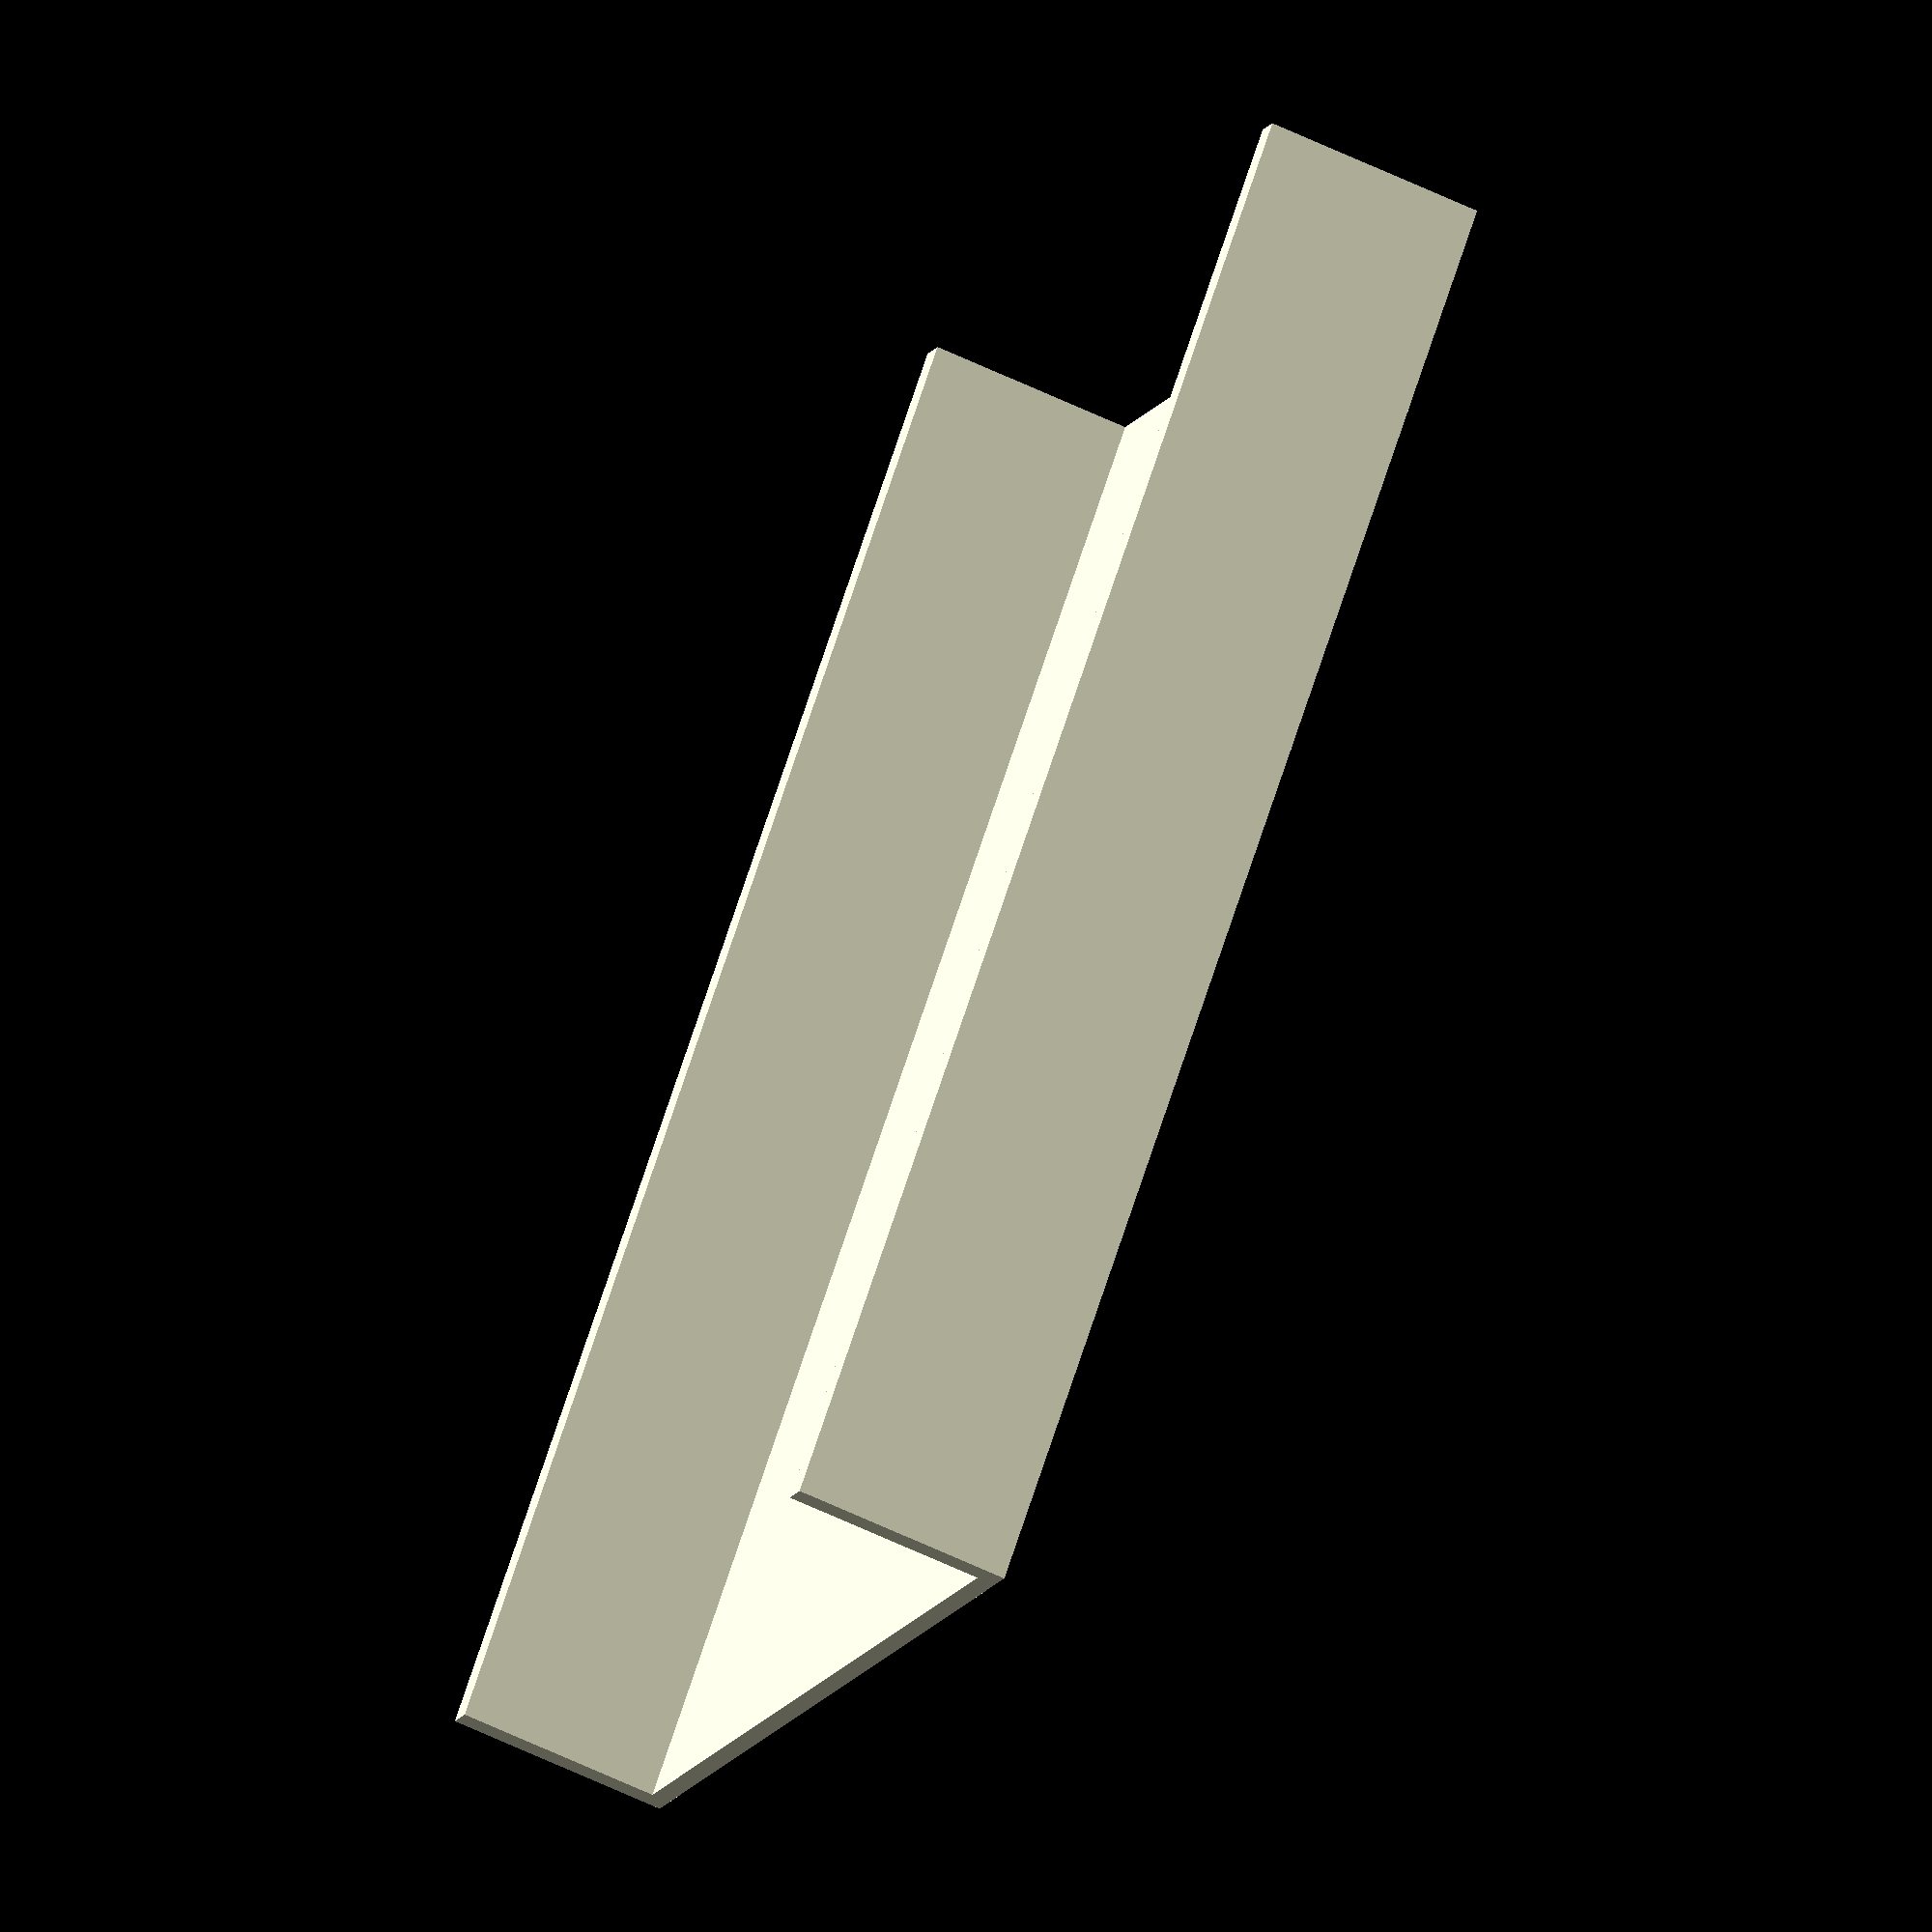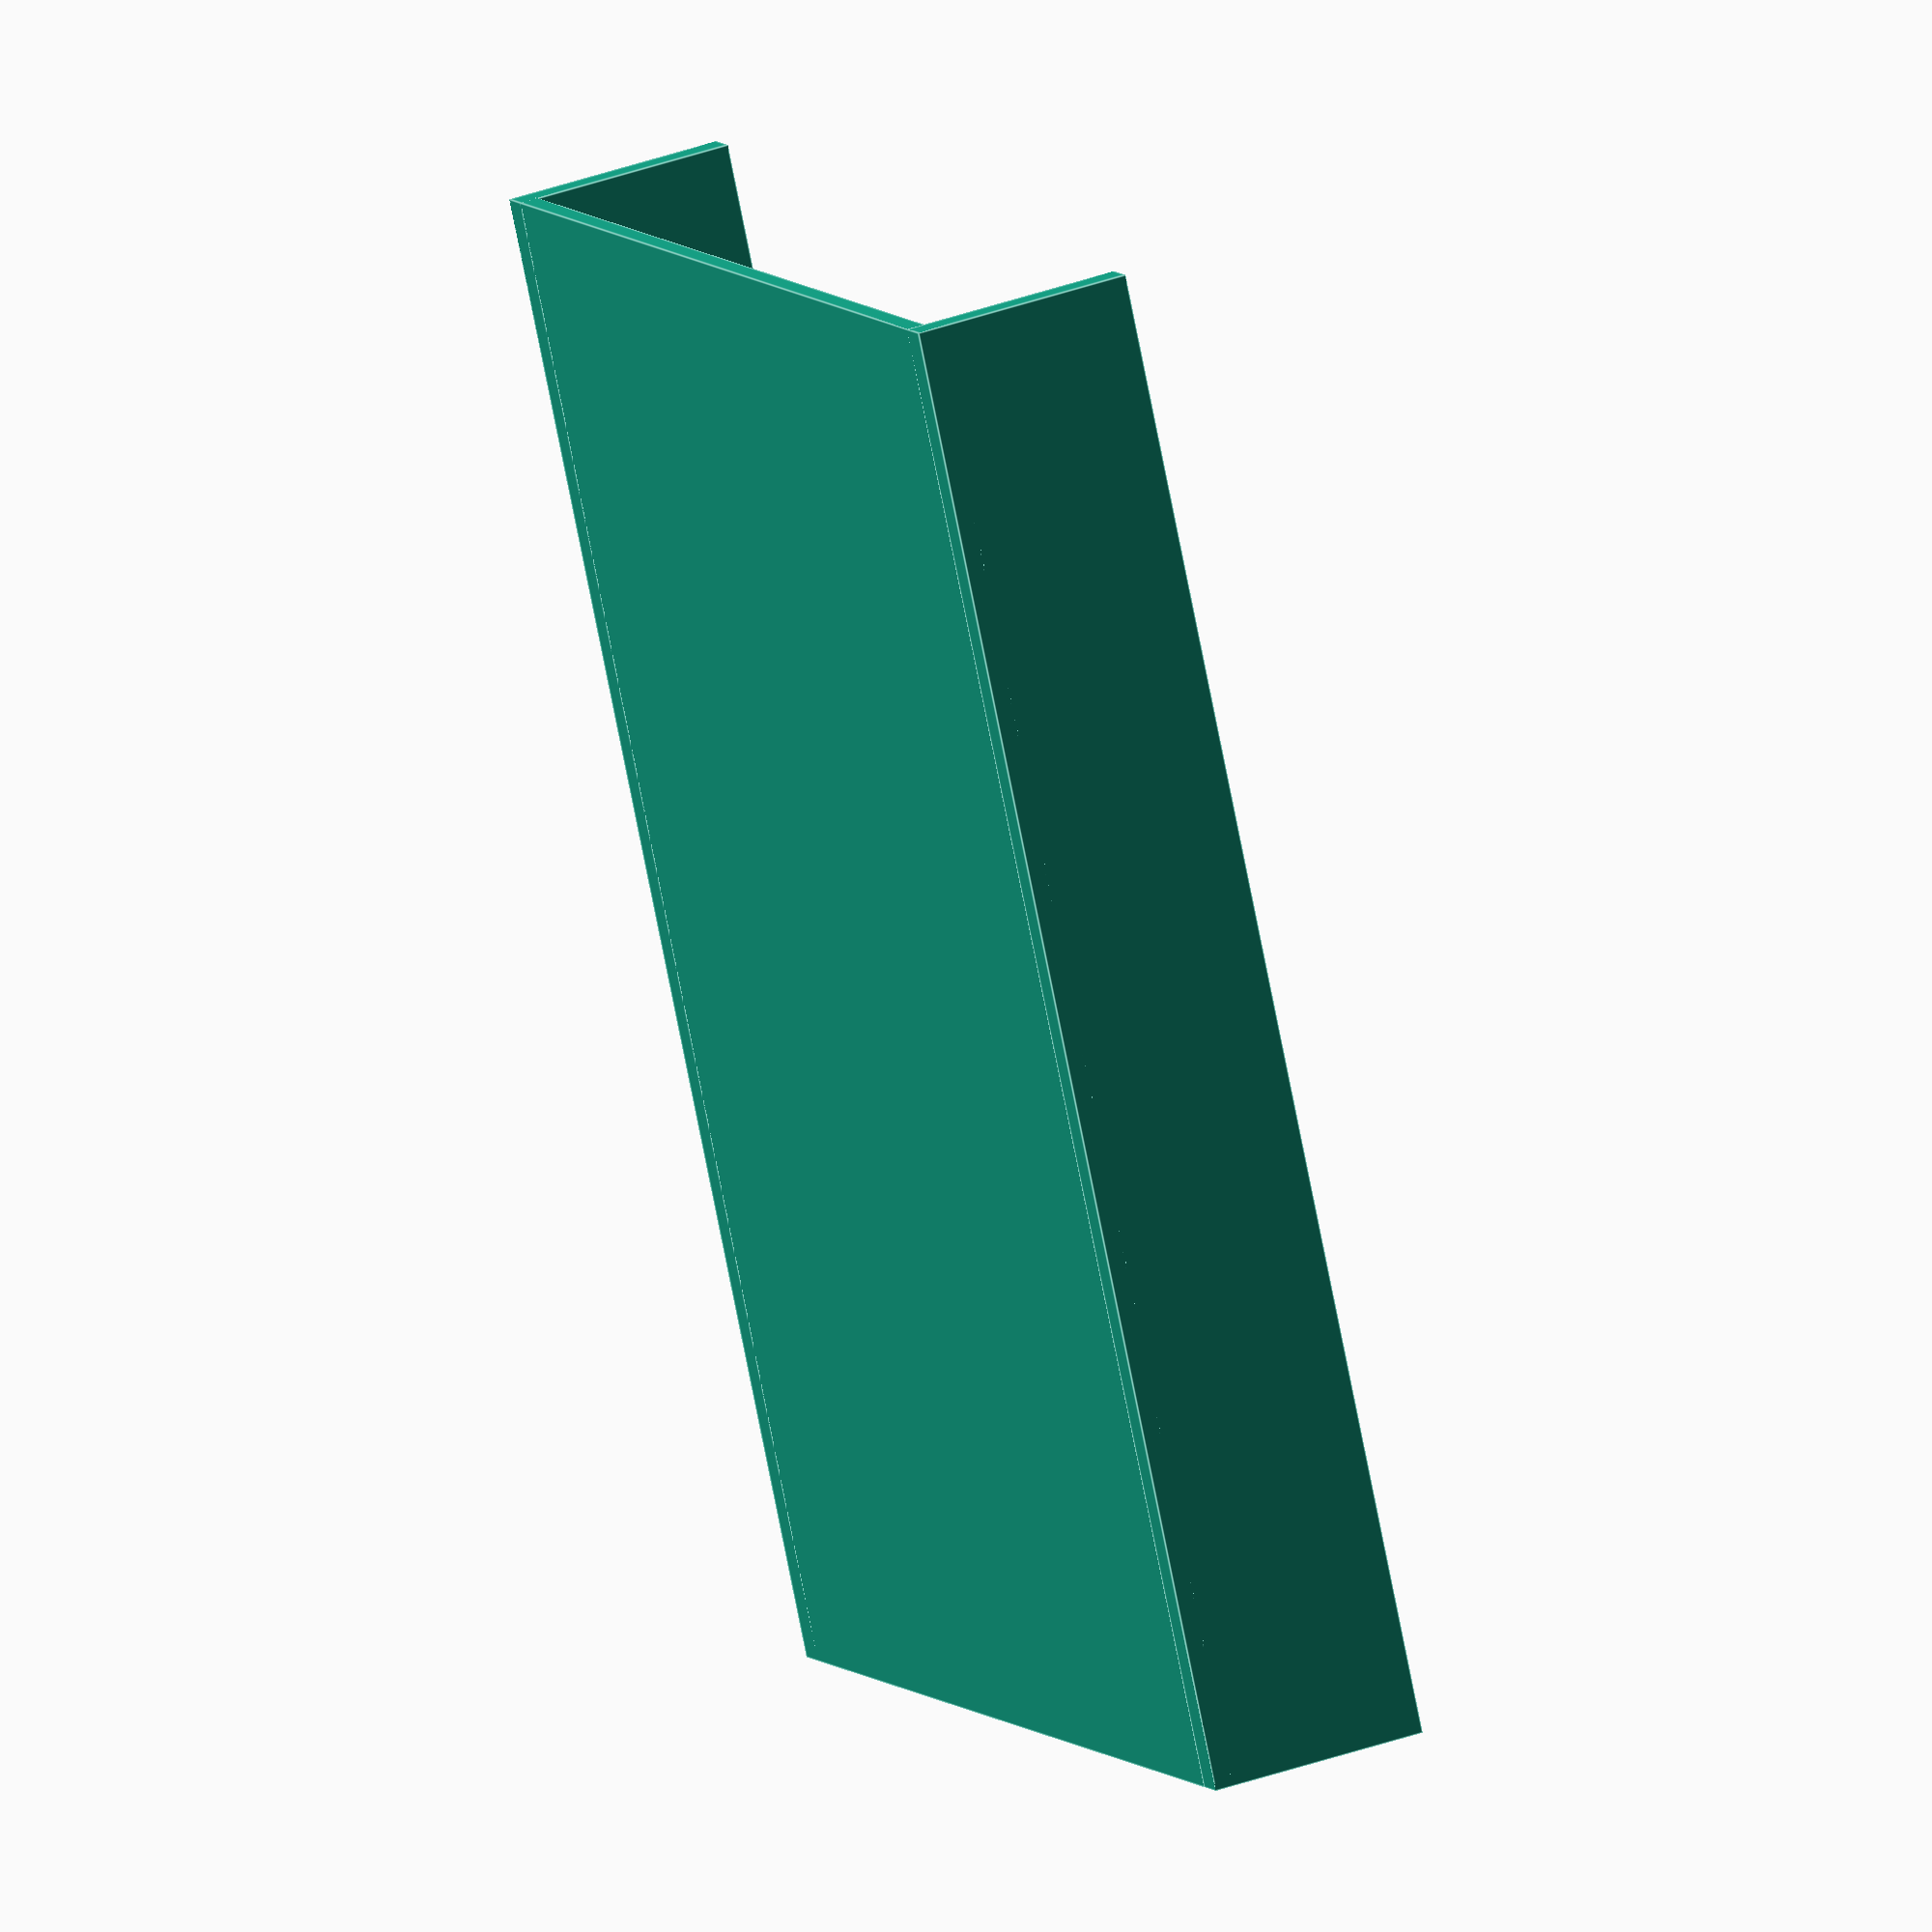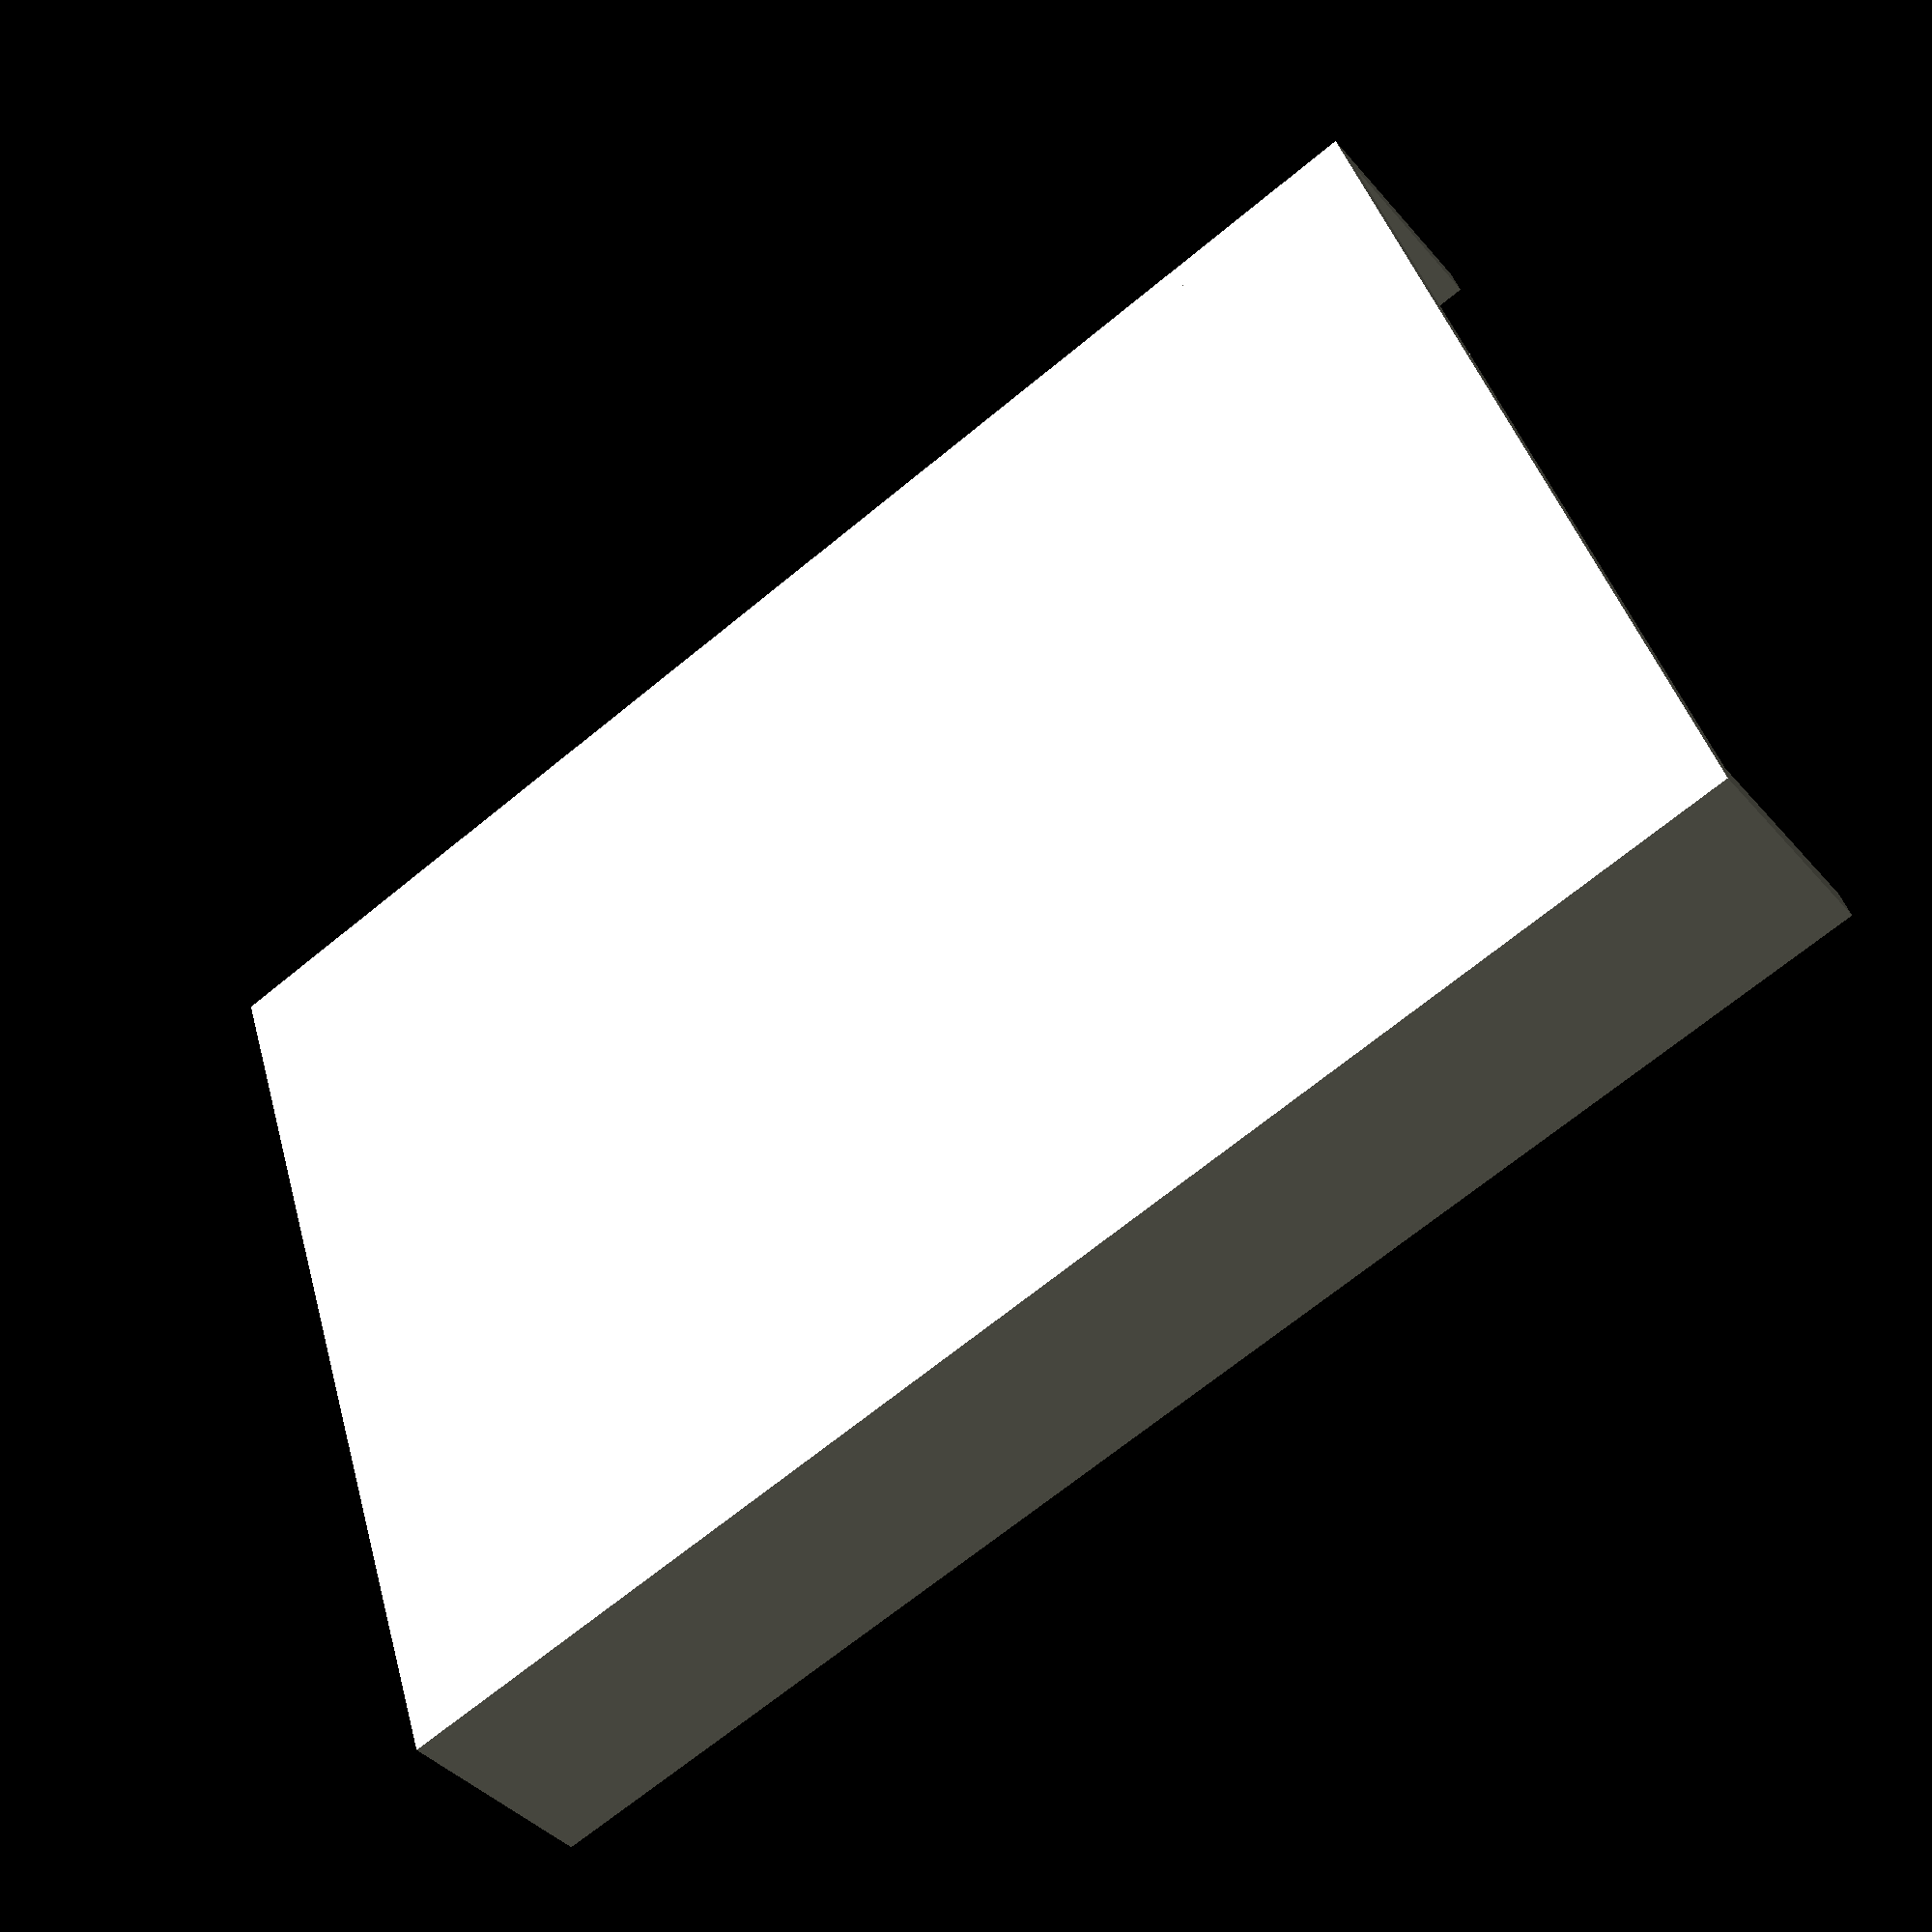
<openscad>
armWidth = 175;
armLength = 240;
lipHeight = 0;
lipWidth = 0;
supportHeight = 33;
supportWidth = 5;
plateHeight = 3;

cube([armWidth, armLength, plateHeight]);

module support () {
    cube([supportWidth, armLength, plateHeight + supportHeight]);
}

support();

translate ([armWidth - supportWidth, 0, 0]) {
    support();
}

translate ([0, 0, -lipHeight]) {
    cube([armWidth, lipWidth, plateHeight + lipHeight]);
    cube([lipWidth, armLength, plateHeight + lipHeight]);
}

translate([0, armLength - lipWidth, -lipHeight]) {
    cube([armWidth, lipWidth, plateHeight + lipHeight]);
}

translate([armWidth - lipWidth, 0, -lipHeight]) {
    cube([lipWidth, armLength, plateHeight + lipHeight]);
}

</openscad>
<views>
elev=240.7 azim=225.0 roll=116.1 proj=o view=wireframe
elev=322.3 azim=207.9 roll=245.3 proj=o view=edges
elev=39.3 azim=107.9 roll=215.8 proj=p view=wireframe
</views>
